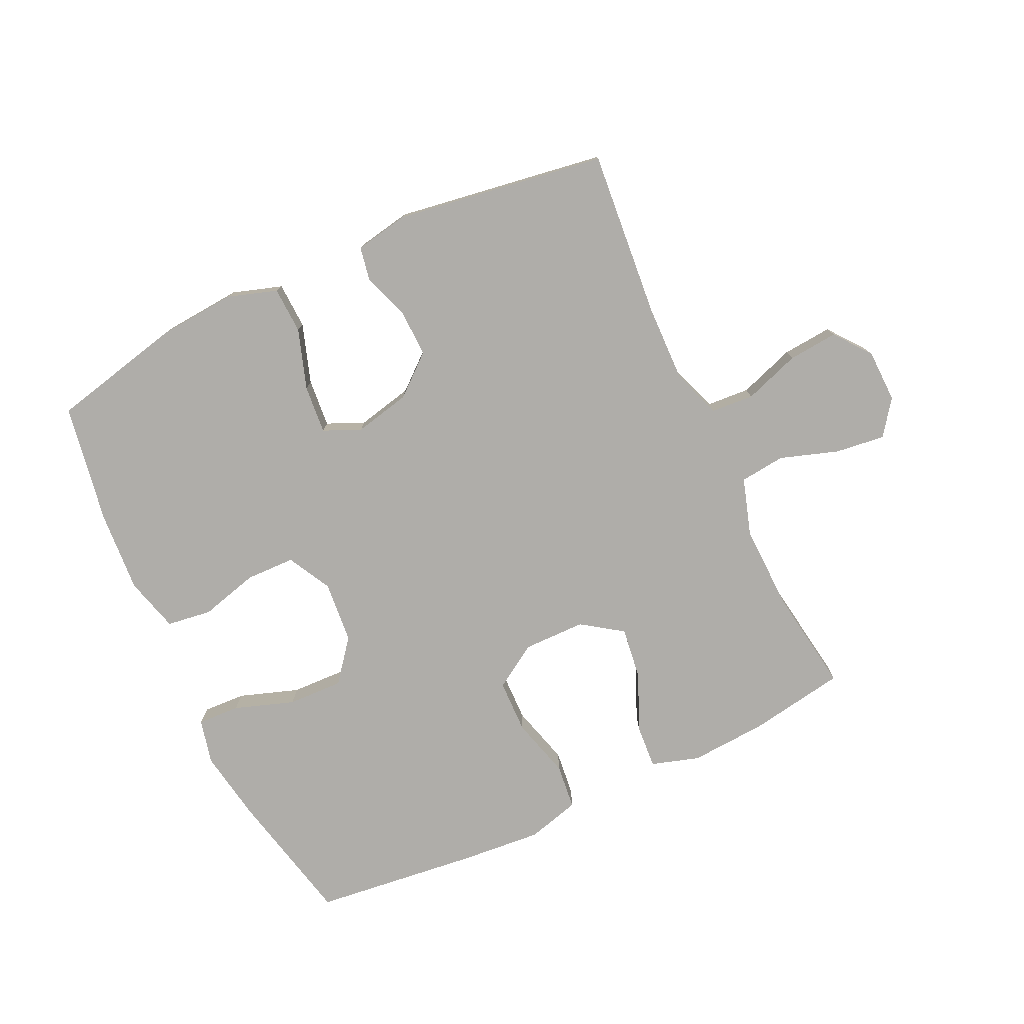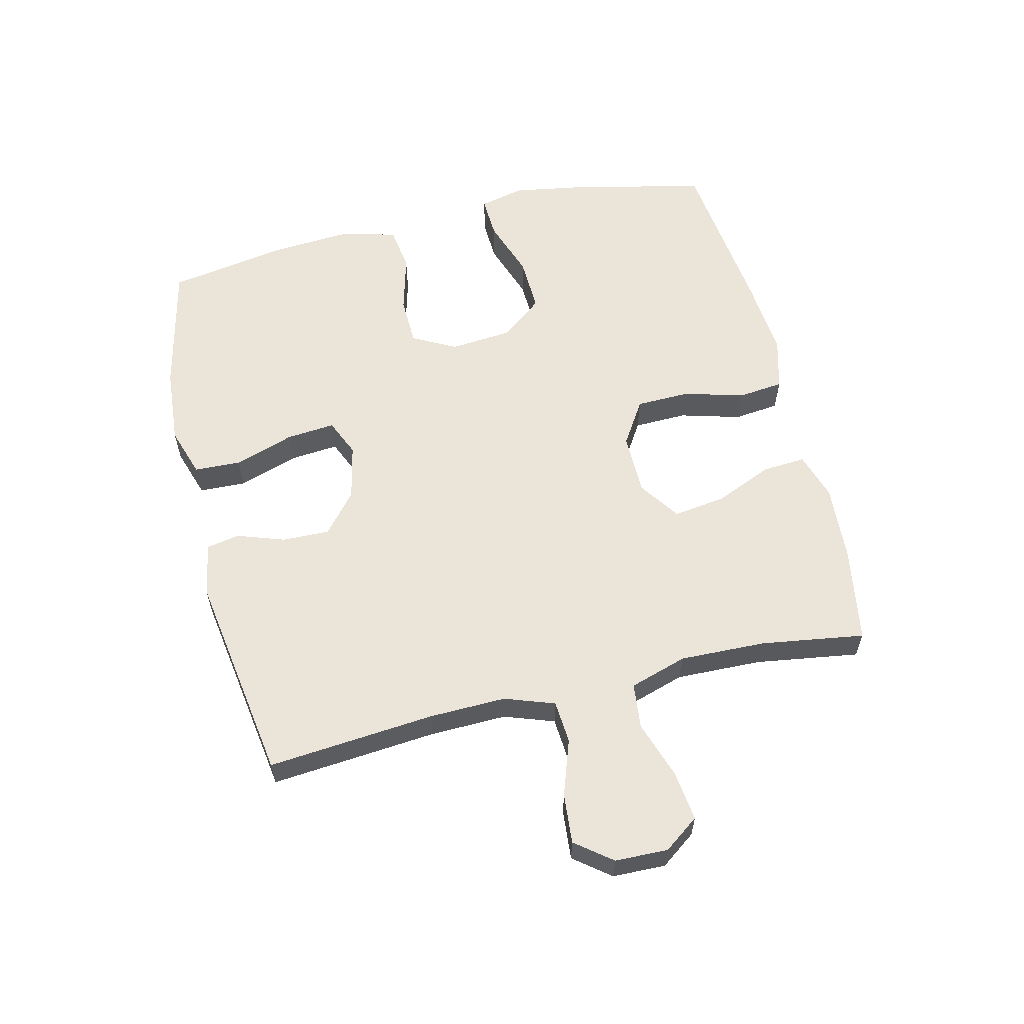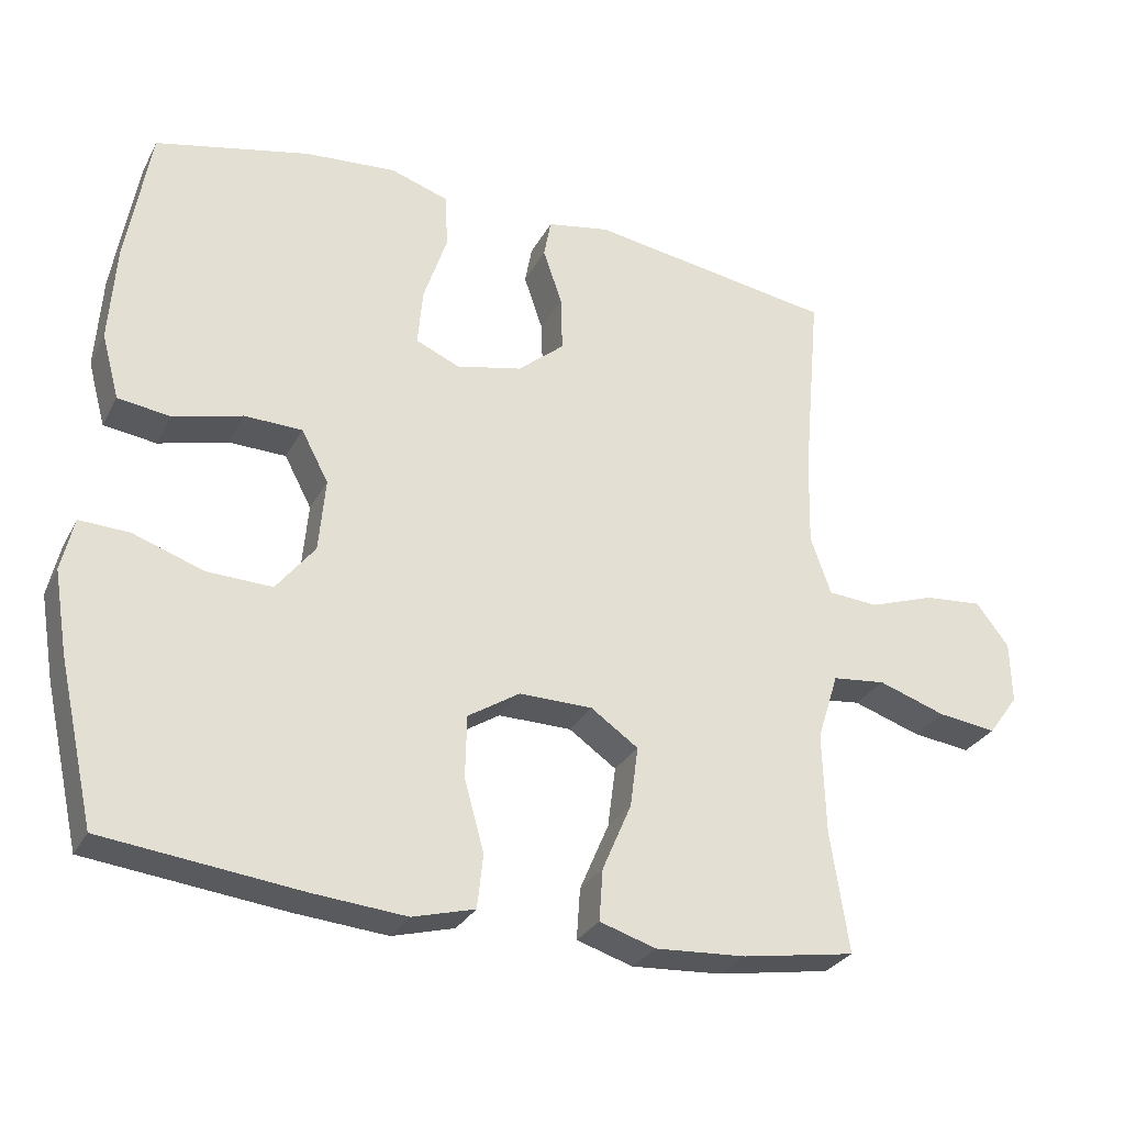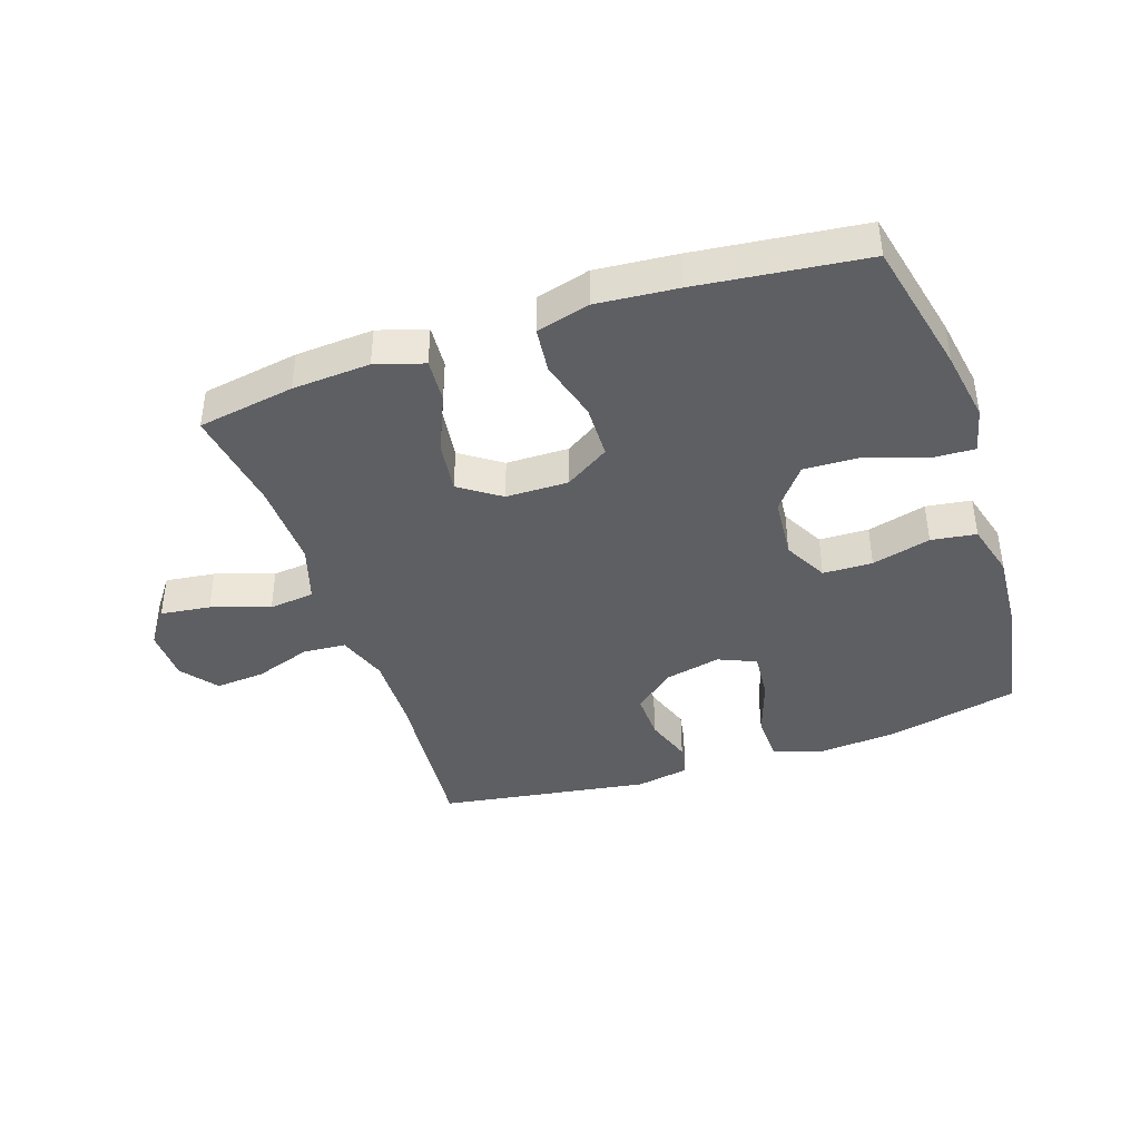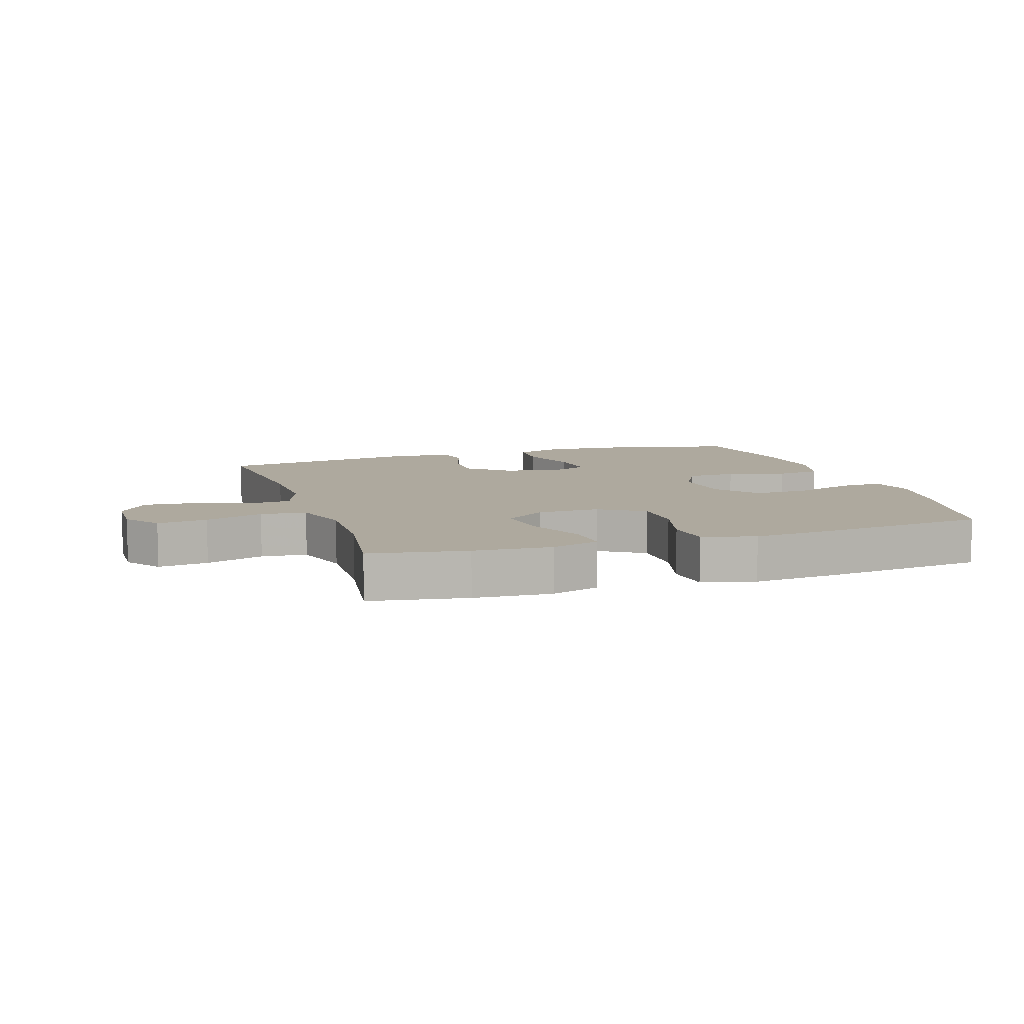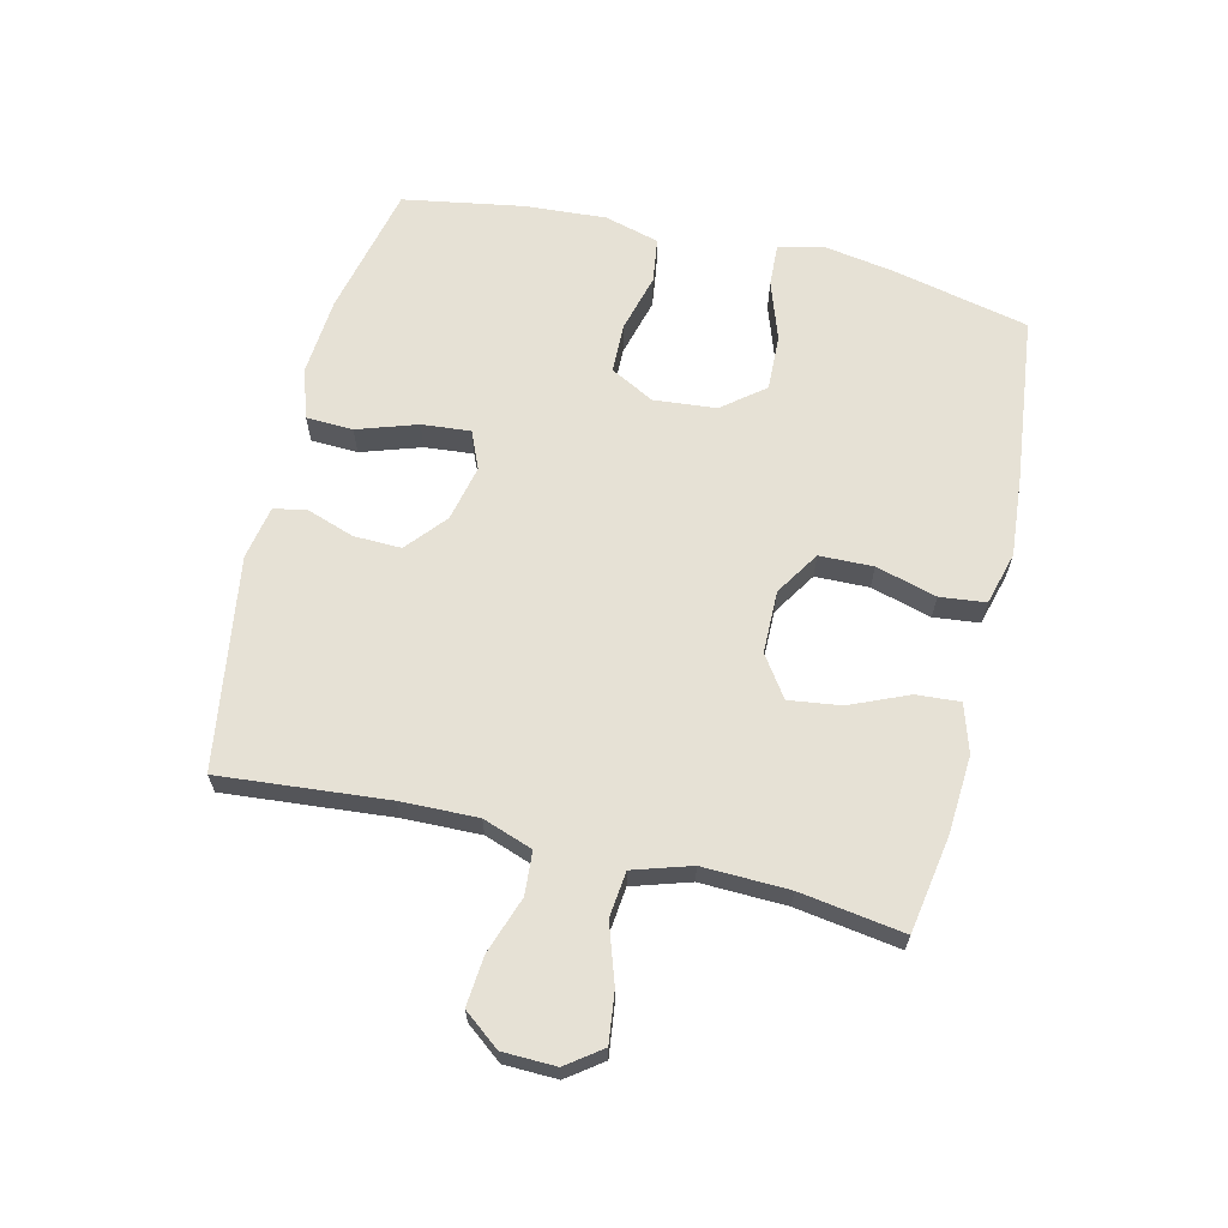
<metadata>
{"format":"obj","ext":"obj","renderer":"f3d","projection":"perspective","resolution":1024,"background":"white","views":[{"elev":-77.4,"azim":25.2,"up":"+Y"},{"elev":59.2,"azim":76.5,"up":"+Y"},{"elev":-29.1,"azim":-23.4,"up":"+Z"},{"elev":-41.0,"azim":-161.4,"up":"+Y"},{"elev":9.0,"azim":162.0,"up":"+Y"},{"elev":64.8,"azim":103.5,"up":"+Y"}]}
</metadata>
<code>
v -0.5 0.07 -0.5
v -0.549 0.07 -0.282
v -0.568 0.07 -0.168
v -0.551 0.07 -0.096
v -0.483 0.07 -0.099
v -0.387 0.07 -0.132
v -0.298 0.07 -0.135
v -0.245 0.07 -0.068
v -0.236 0.07 0.032
v -0.273 0.07 0.102
v -0.352 0.07 0.104
v -0.446 0.07 0.079
v -0.518 0.07 0.089
v -0.542 0.07 0.177
v -0.533 0.07 0.308
v -0.5 0.07 0.5
v -0.289 0.07 0.548
v -0.164 0.07 0.558
v -0.084 0.07 0.532
v -0.081 0.07 0.457
v -0.113 0.07 0.361
v -0.12 0.07 0.283
v -0.06 0.07 0.257
v 0.03 0.07 0.277
v 0.094 0.07 0.331
v 0.092 0.07 0.407
v 0.066 0.07 0.483
v 0.076 0.07 0.536
v 0.162 0.07 0.552
v 0.5 0.07 0.5
v 0.476 0.07 0.232
v 0.473 0.07 0.109
v 0.501 0.07 0.029
v 0.57 0.07 0.024
v 0.66 0.07 0.055
v 0.74 0.07 0.062
v 0.785 0.07 0.004
v 0.787 0.07 -0.081
v 0.746 0.07 -0.137
v 0.666 0.07 -0.127
v 0.573 0.07 -0.096
v 0.5 0.07 -0.104
v 0.471 0.07 -0.196
v 0.475 0.07 -0.334
v 0.5 0.07 -0.5
v 0.345 0.07 -0.526
v 0.221 0.07 -0.534
v 0.144 0.07 -0.51
v 0.149 0.07 -0.44
v 0.189 0.07 -0.347
v 0.2 0.07 -0.264
v 0.135 0.07 -0.219
v 0.035 0.07 -0.218
v -0.036 0.07 -0.263
v -0.038 0.07 -0.349
v -0.011 0.07 -0.446
v -0.019 0.07 -0.519
v -0.104 0.07 -0.542
v -0.232 0.07 -0.531
v -0.5 0 -0.5
v -0.549 0 -0.282
v -0.568 0 -0.168
v -0.551 0 -0.096
v -0.483 0 -0.099
v -0.387 0 -0.132
v -0.298 0 -0.135
v -0.245 0 -0.068
v -0.236 0 0.032
v -0.273 0 0.102
v -0.352 0 0.104
v -0.446 0 0.079
v -0.518 0 0.089
v -0.542 0 0.177
v -0.533 0 0.308
v -0.5 0 0.5
v -0.289 0 0.548
v -0.164 0 0.558
v -0.084 0 0.532
v -0.081 0 0.457
v -0.113 0 0.361
v -0.12 0 0.283
v -0.06 0 0.257
v 0.03 0 0.277
v 0.094 0 0.331
v 0.092 0 0.407
v 0.066 0 0.483
v 0.076 0 0.536
v 0.162 0 0.552
v 0.5 0 0.5
v 0.476 0 0.232
v 0.473 0 0.109
v 0.501 0 0.029
v 0.57 0 0.024
v 0.66 0 0.055
v 0.74 0 0.062
v 0.785 0 0.004
v 0.787 0 -0.081
v 0.746 0 -0.137
v 0.666 0 -0.127
v 0.573 0 -0.096
v 0.5 0 -0.104
v 0.471 0 -0.196
v 0.475 0 -0.334
v 0.5 0 -0.5
v 0.345 0 -0.526
v 0.221 0 -0.534
v 0.144 0 -0.51
v 0.149 0 -0.44
v 0.189 0 -0.347
v 0.2 0 -0.264
v 0.135 0 -0.219
v 0.035 0 -0.218
v -0.036 0 -0.263
v -0.038 0 -0.349
v -0.011 0 -0.446
v -0.019 0 -0.519
v -0.104 0 -0.542
v -0.232 0 -0.531
f 55 56 57 58
f 54 55 58 59
f 47 48 49 50
f 47 50 51
f 44 45 46 47
f 43 44 47 51
f 42 43 51 52
f 38 39 40 41
f 36 37 38 41
f 34 35 36 41
f 33 34 41 42
f 32 33 42 52
f 28 29 30 31
f 26 27 28 31
f 25 26 31 32
f 24 25 32 52
f 18 19 20 21
f 18 21 22
f 17 18 22
f 16 17 22
f 15 16 22
f 14 15 22 23
f 11 12 13 14
f 10 11 14 23
f 3 4 5 6
f 3 6 7
f 2 3 7
f 54 59 1 2
f 53 54 2 7
f 52 53 7 8
f 24 52 8 9
f 9 10 23 24
f 117 116 115 114
f 118 117 114 113
f 109 108 107 106
f 110 109 106
f 106 105 104 103
f 110 106 103 102
f 111 110 102 101
f 100 99 98 97
f 100 97 96 95
f 100 95 94 93
f 101 100 93 92
f 111 101 92 91
f 90 89 88 87
f 90 87 86 85
f 91 90 85 84
f 111 91 84 83
f 80 79 78 77
f 81 80 77
f 81 77 76
f 81 76 75
f 81 75 74
f 82 81 74 73
f 73 72 71 70
f 82 73 70 69
f 65 64 63 62
f 66 65 62
f 66 62 61
f 61 60 118 113
f 66 61 113 112
f 67 66 112 111
f 68 67 111 83
f 83 82 69 68
f 1 60 61 2
f 2 61 62 3
f 3 62 63 4
f 4 63 64 5
f 5 64 65 6
f 6 65 66 7
f 7 66 67 8
f 8 67 68 9
f 9 68 69 10
f 10 69 70 11
f 11 70 71 12
f 12 71 72 13
f 13 72 73 14
f 14 73 74 15
f 15 74 75 16
f 16 75 76 17
f 17 76 77 18
f 18 77 78 19
f 19 78 79 20
f 20 79 80 21
f 21 80 81 22
f 22 81 82 23
f 23 82 83 24
f 24 83 84 25
f 25 84 85 26
f 26 85 86 27
f 27 86 87 28
f 28 87 88 29
f 29 88 89 30
f 30 89 90 31
f 31 90 91 32
f 32 91 92 33
f 33 92 93 34
f 34 93 94 35
f 35 94 95 36
f 36 95 96 37
f 37 96 97 38
f 38 97 98 39
f 39 98 99 40
f 40 99 100 41
f 41 100 101 42
f 42 101 102 43
f 43 102 103 44
f 44 103 104 45
f 45 104 105 46
f 46 105 106 47
f 47 106 107 48
f 48 107 108 49
f 49 108 109 50
f 50 109 110 51
f 51 110 111 52
f 52 111 112 53
f 53 112 113 54
f 54 113 114 55
f 55 114 115 56
f 56 115 116 57
f 57 116 117 58
f 58 117 118 59
f 59 118 60 1

</code>
